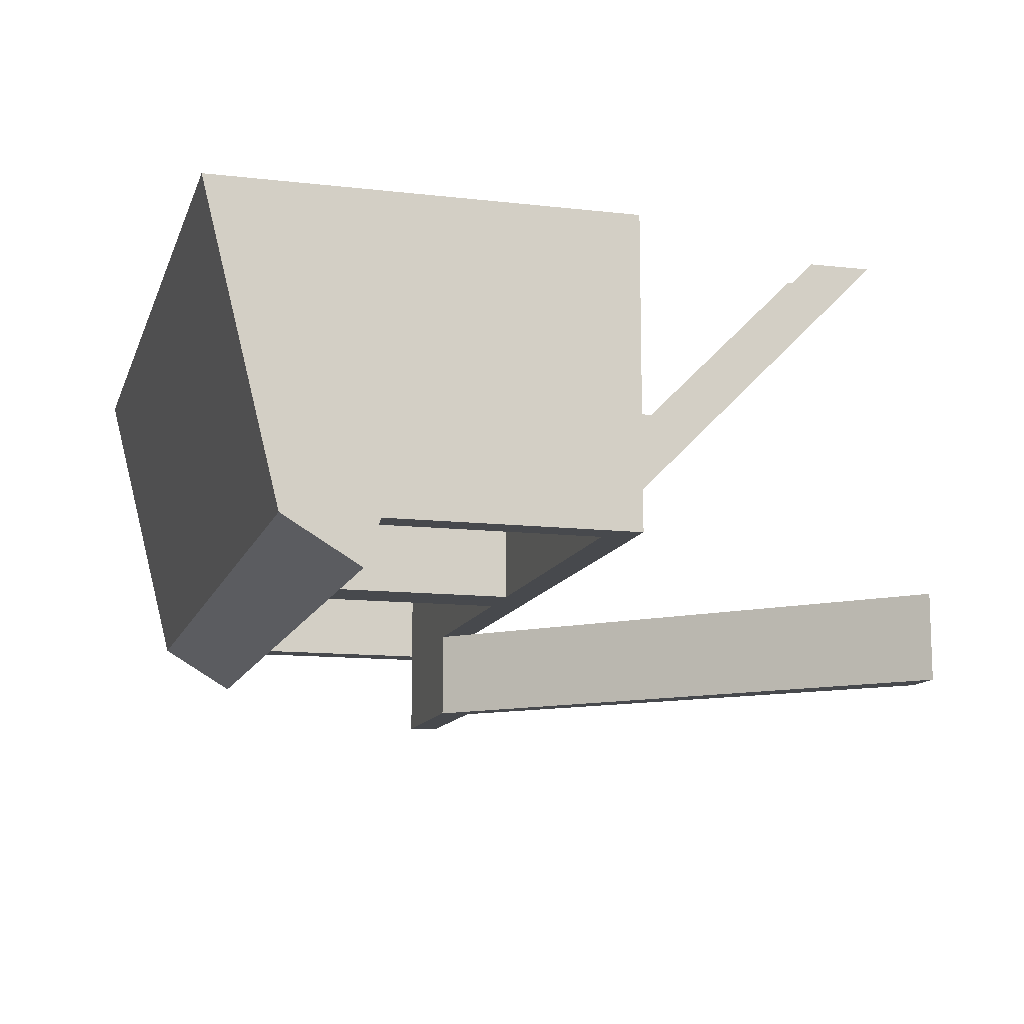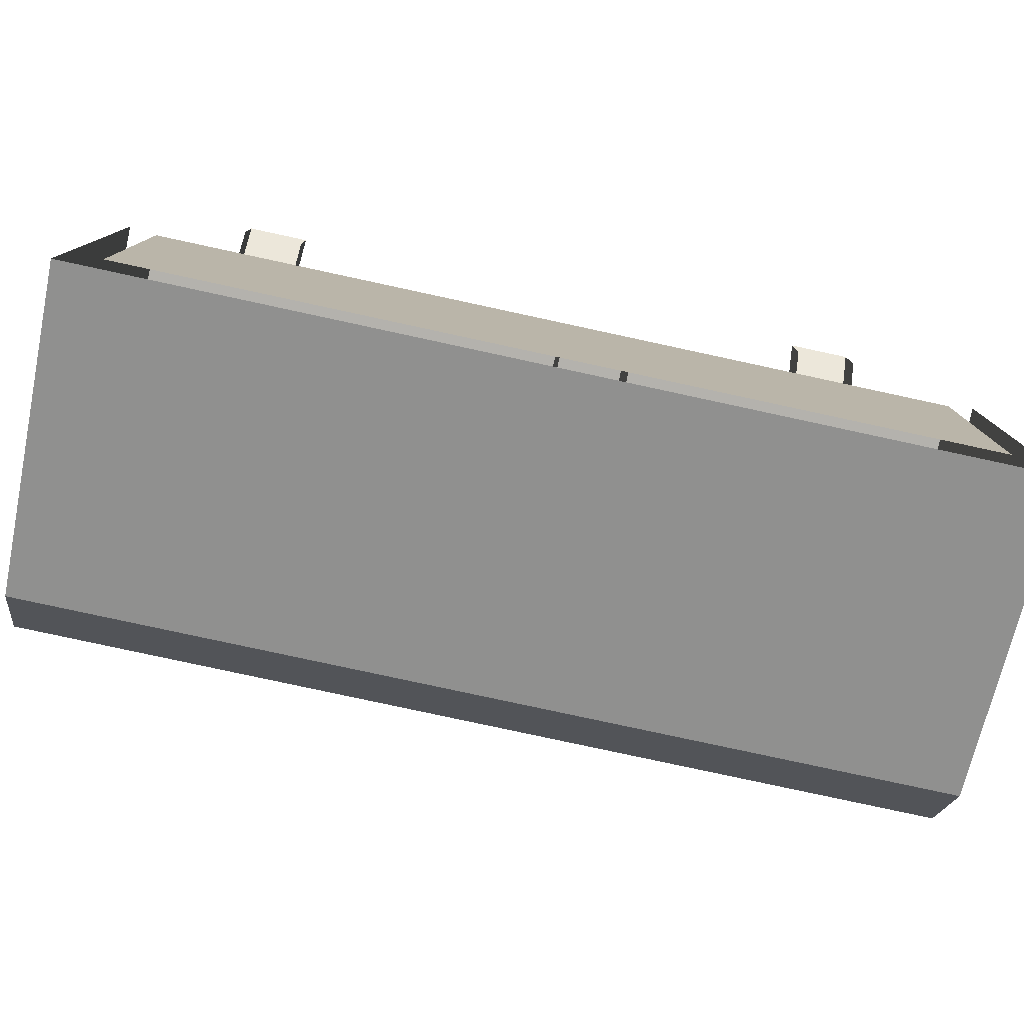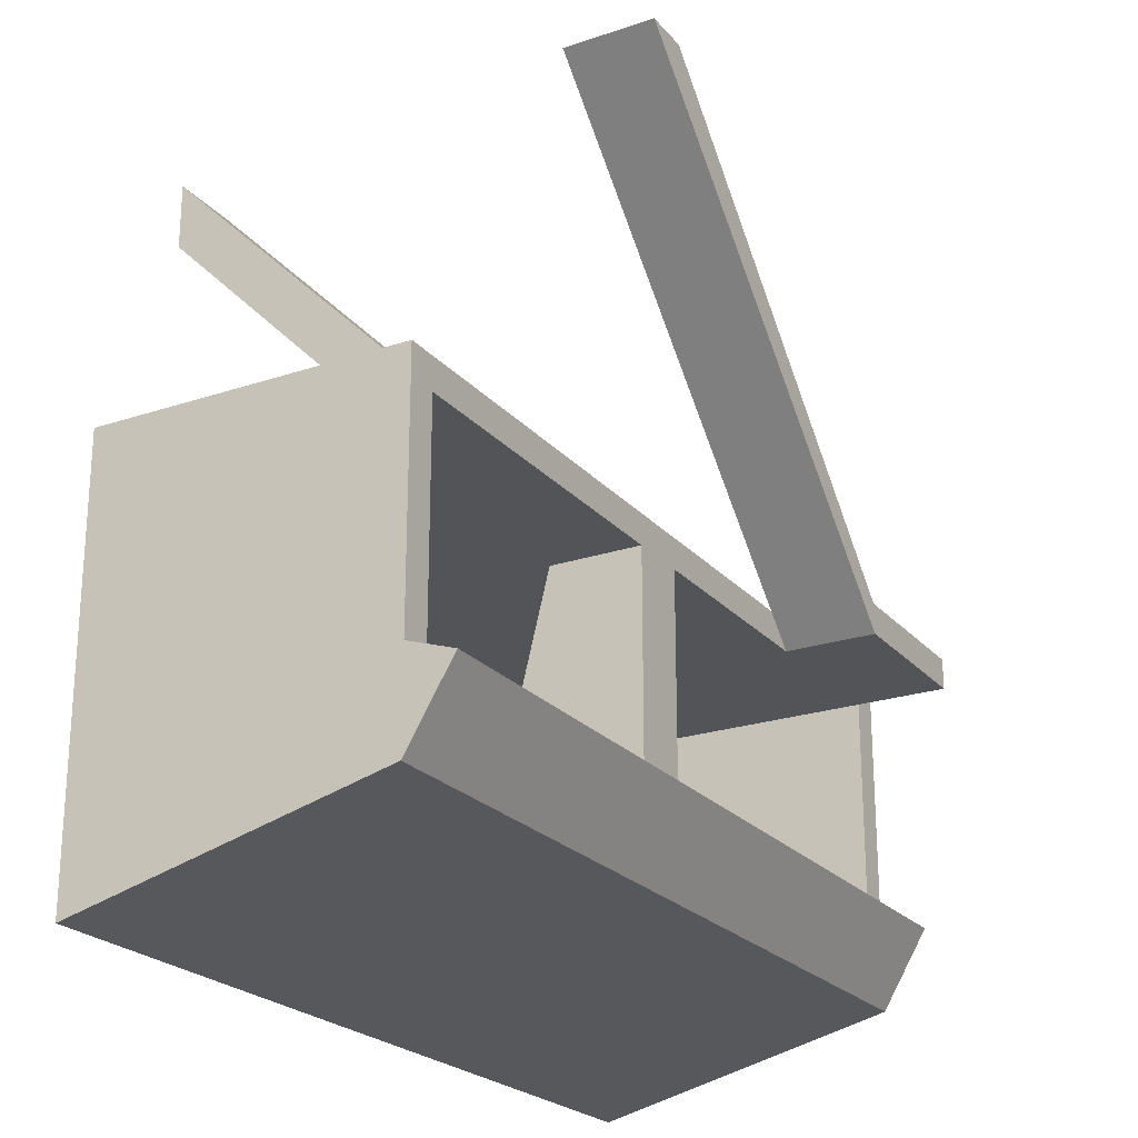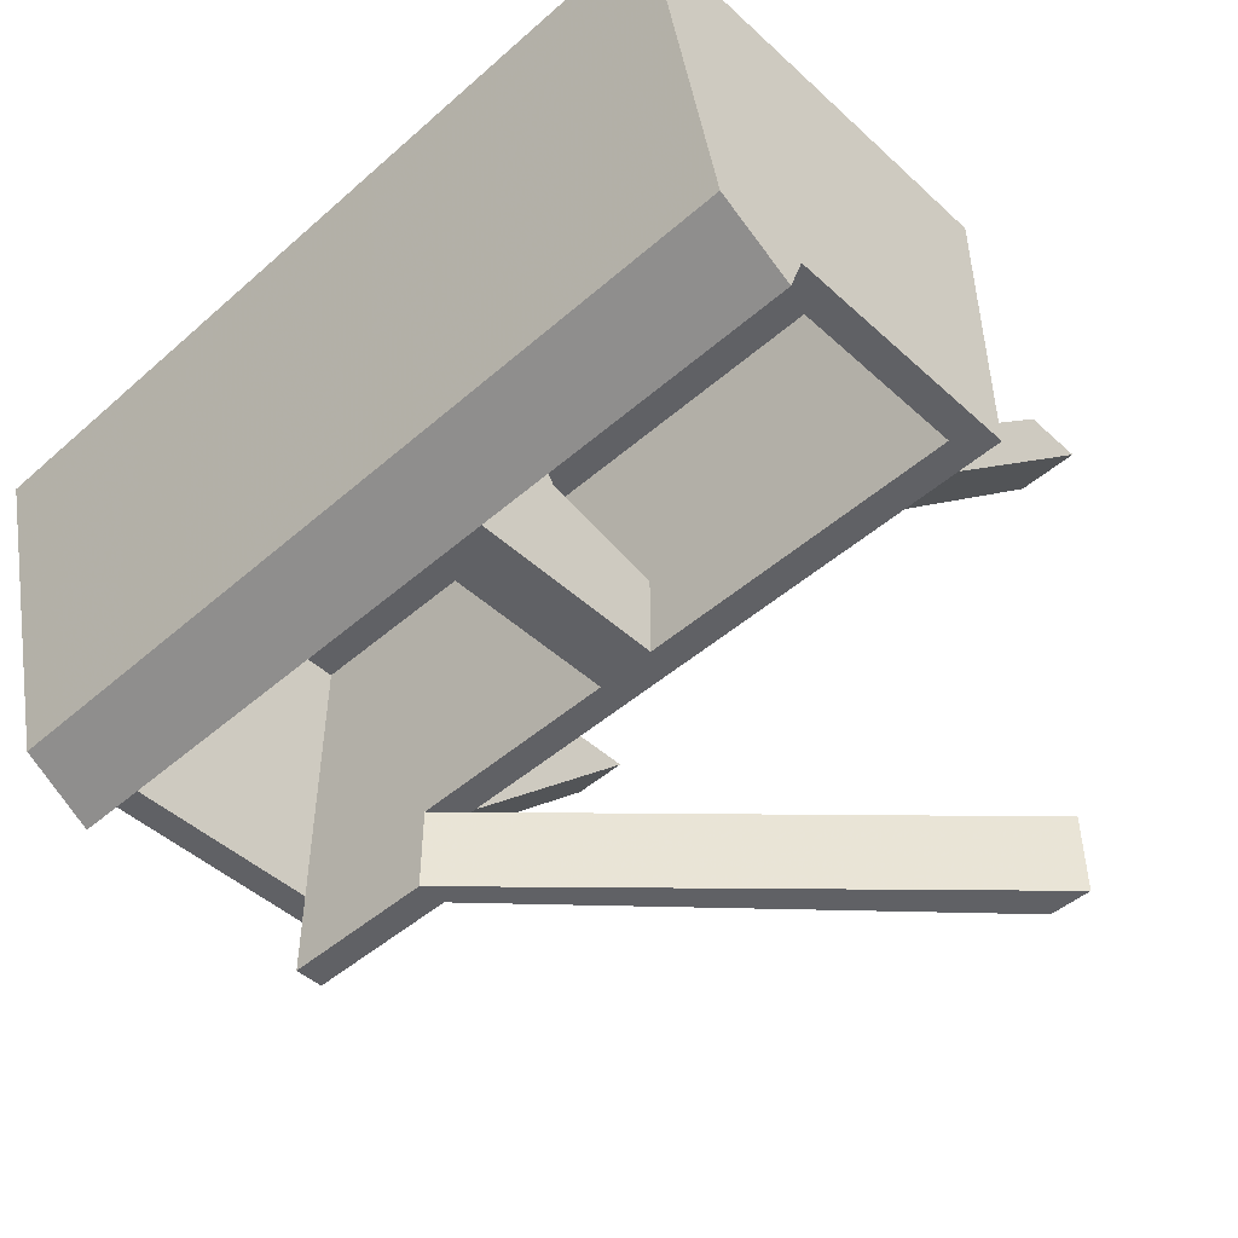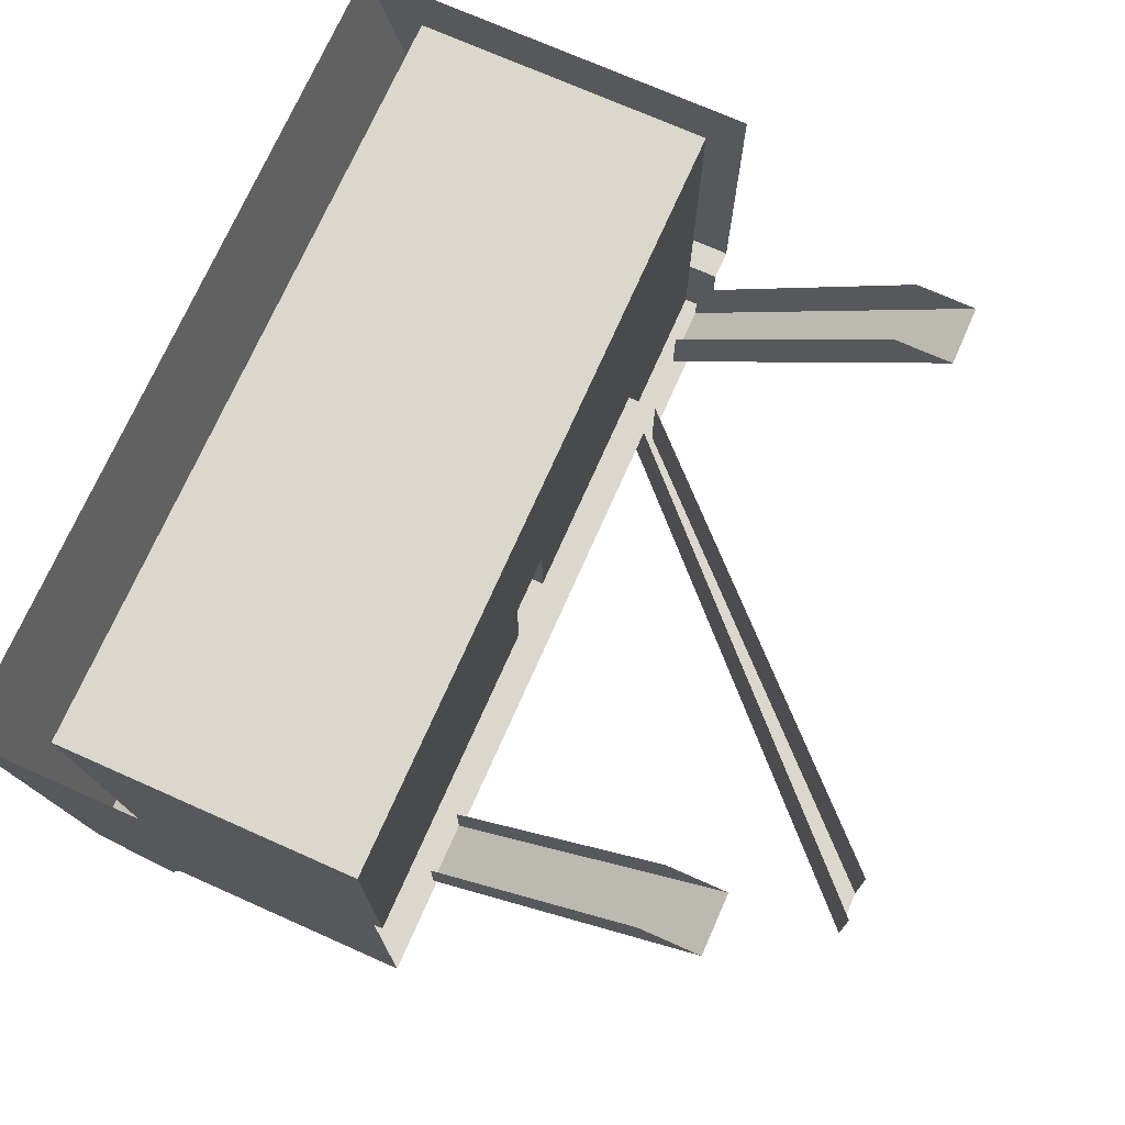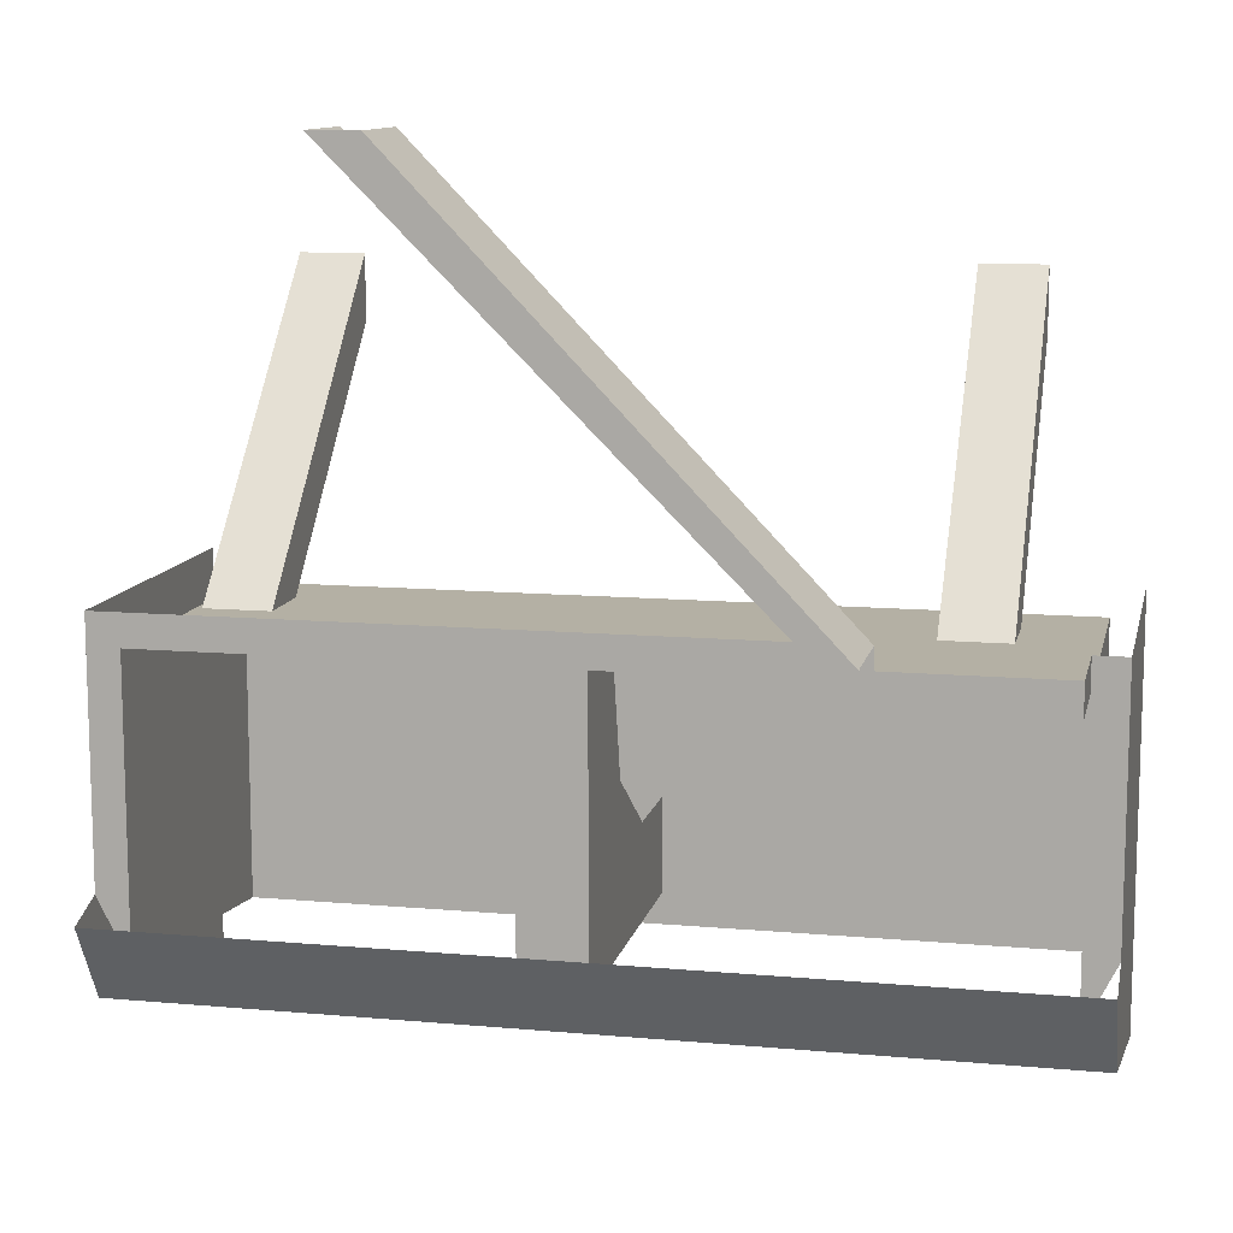
<metadata>
{"format":"obj","ext":"obj","renderer":"f3d","projection":"perspective","resolution":1024,"background":"white","views":[{"elev":-12.1,"azim":74.7,"up":"+Z"},{"elev":-79.6,"azim":-12.2,"up":"+Y"},{"elev":-23.1,"azim":119.7,"up":"+Y"},{"elev":-47.5,"azim":44.4,"up":"+Z"},{"elev":73.1,"azim":113.9,"up":"+Z"},{"elev":11.4,"azim":-167.7,"up":"+Y"}]}
</metadata>
<code>
o object/coop
v -104 -112 48
v 104 -112 48
v 104 -192 48
v -104 -192 48
v -104 -184 -32
v -104 -112 -32
v -60 -112 -32
v 0 -112 -8
v 16 -112 -8
v 104 -112 -32
v 104 -184 -32
v 112 -168 -32
v 112 -112 -32
v 112 -112 48
v 112 -192 -32
v 112 -172 -44
v 16 -172 -44
v 16 -192 -32
v 0 -172 -44
v 0 -192 -32
v -112 -172 -44
v -112 -192 -32
v -112 -168 -32
v -112 -112 48
v -112 -112 -32
v -104 -104 -32
v -104 -104 -56
v -104 -112 -56
v -60 -112 -56
v 52 0 -56
v 52 0 -32
v 72 -104 -24
v 72 -104 -8
v 72 -48 48
v 72 -32 48
v 88 -104 -24
v 88 -32 48
v 88 -104 -8
v 88 -48 48
v -88 -104 -24
v -88 -104 -8
v -88 -48 48
v -88 -32 48
v -72 -104 -24
v -72 -32 48
v -72 -104 -8
v -72 -48 48
v 0 -184 -32
v 0 -112 -32
v 16 -112 -32
v 16 -184 -32
v 16 -184 -8
v 16 -144 0
v 16 -160 24
v 16 -160 48
v 16 -184 48
v 112 -212 48
v -112 -212 48
v 112 -104 -32
v 112 -104 48
v 0 -104 -32
v -60 -104 -32
v -112 -104 48
v -112 -104 -32
v -60 -104 -56
v 40 0 -56
v 0 -144 0
v 0 -184 -8
v 0 -160 24
v 0 -160 48
v 0 -184 48
v 40 0 -32
v 112 -100 52
v 112 -212 52
v 112 -100 -44
v -112 -100 -44
v -112 -212 -44
v -112 -100 52
v 104 -112 -56
v -104 -112 48
v -104 -112 48
f 1 2 3
f 1 3 4
f 1 4 5
f 1 5 6
f 1 6 7
f 1 7 8
f 1 8 2
f 2 8 9
f 2 9 10
f 2 10 3
f 3 10 11
f 11 10 12
f 12 10 13
f 12 13 14
f 12 14 15
f 12 15 16
f 16 15 17
f 17 15 18
f 17 18 19
f 19 18 20
f 19 20 21
f 21 20 22
f 21 22 23
f 23 22 24
f 23 24 25
f 23 25 5
f 5 25 6
f 6 25 26
f 6 26 27
f 6 27 28
f 6 28 7
f 7 28 29
f 7 29 30
f 7 30 31
f 32 33 34
f 32 34 35
f 32 35 36
f 36 35 37
f 36 37 38
f 38 37 39
f 40 41 42
f 40 42 43
f 40 43 44
f 44 43 45
f 44 45 46
f 46 45 47
f 48 49 50
f 48 50 51
f 51 50 52
f 52 50 9
f 52 9 53
f 52 53 54
f 52 54 55
f 52 55 56
f 57 15 14
f 15 57 58
f 15 58 18
f 18 58 20
f 20 58 22
f 22 58 24
f 59 60 14
f 59 14 13
f 59 13 61
f 61 13 10
f 61 10 50
f 61 50 49
f 61 49 7
f 61 7 62
f 24 63 64
f 24 64 25
f 25 64 26
f 28 27 65
f 28 65 29
f 29 65 66
f 29 66 30
f 67 8 68
f 67 68 69
f 69 68 70
f 70 68 71
f 48 68 8
f 48 8 49
f 49 8 7
f 9 50 10
f 72 66 65
f 72 65 62

</code>
